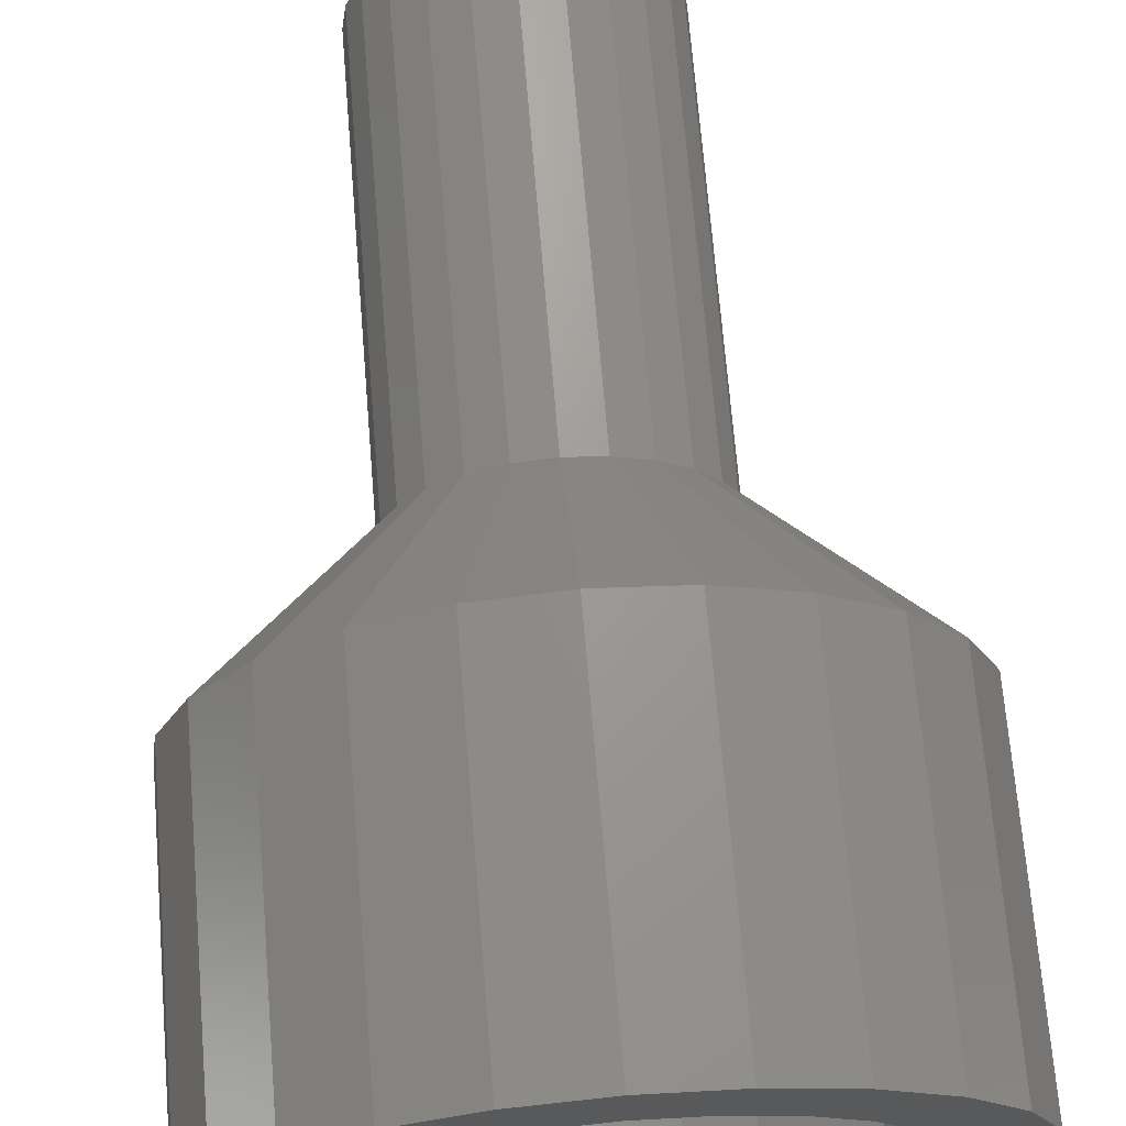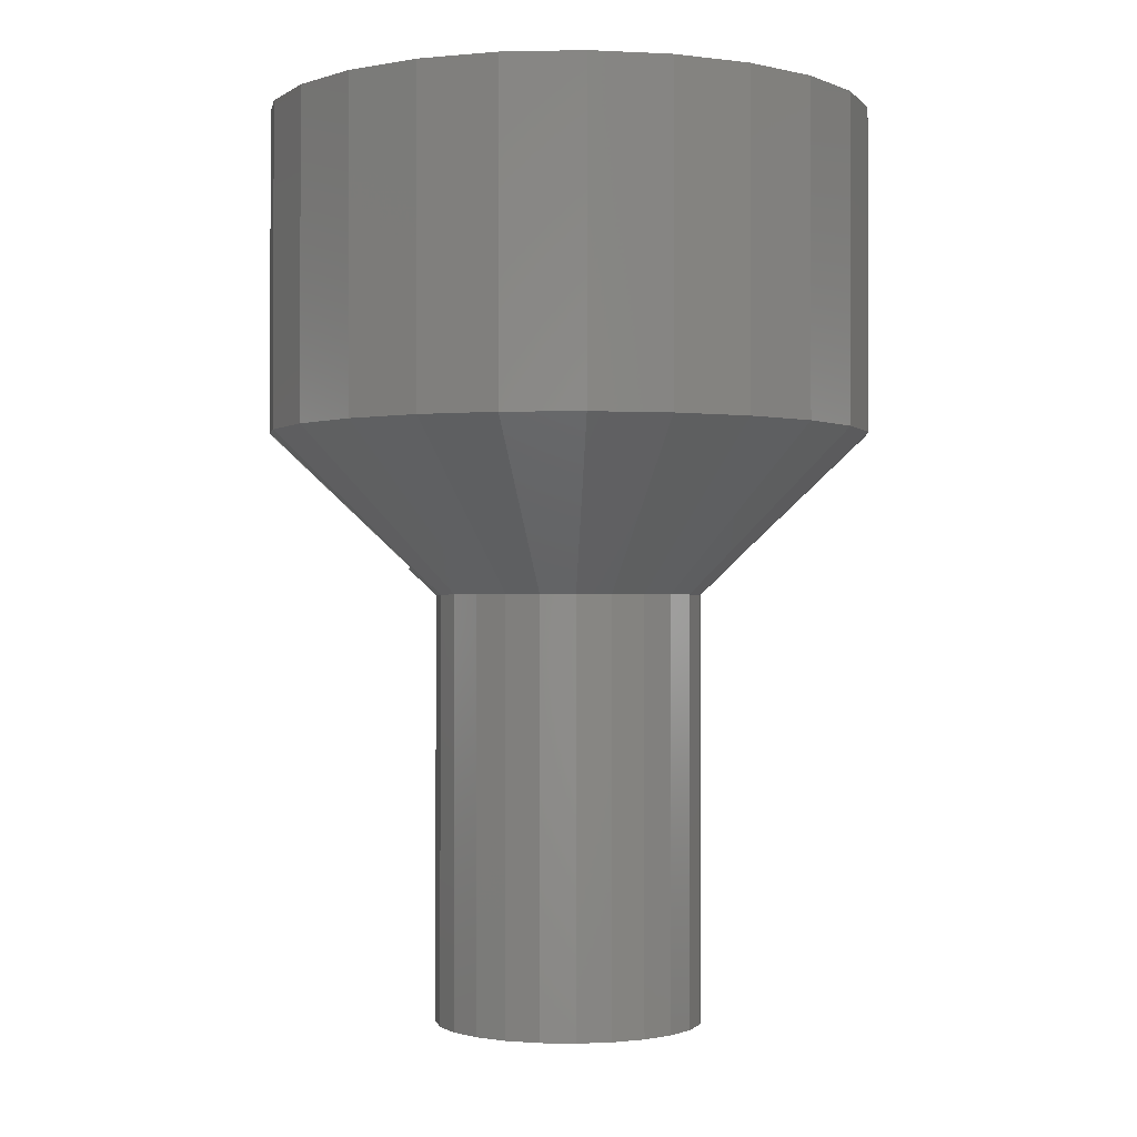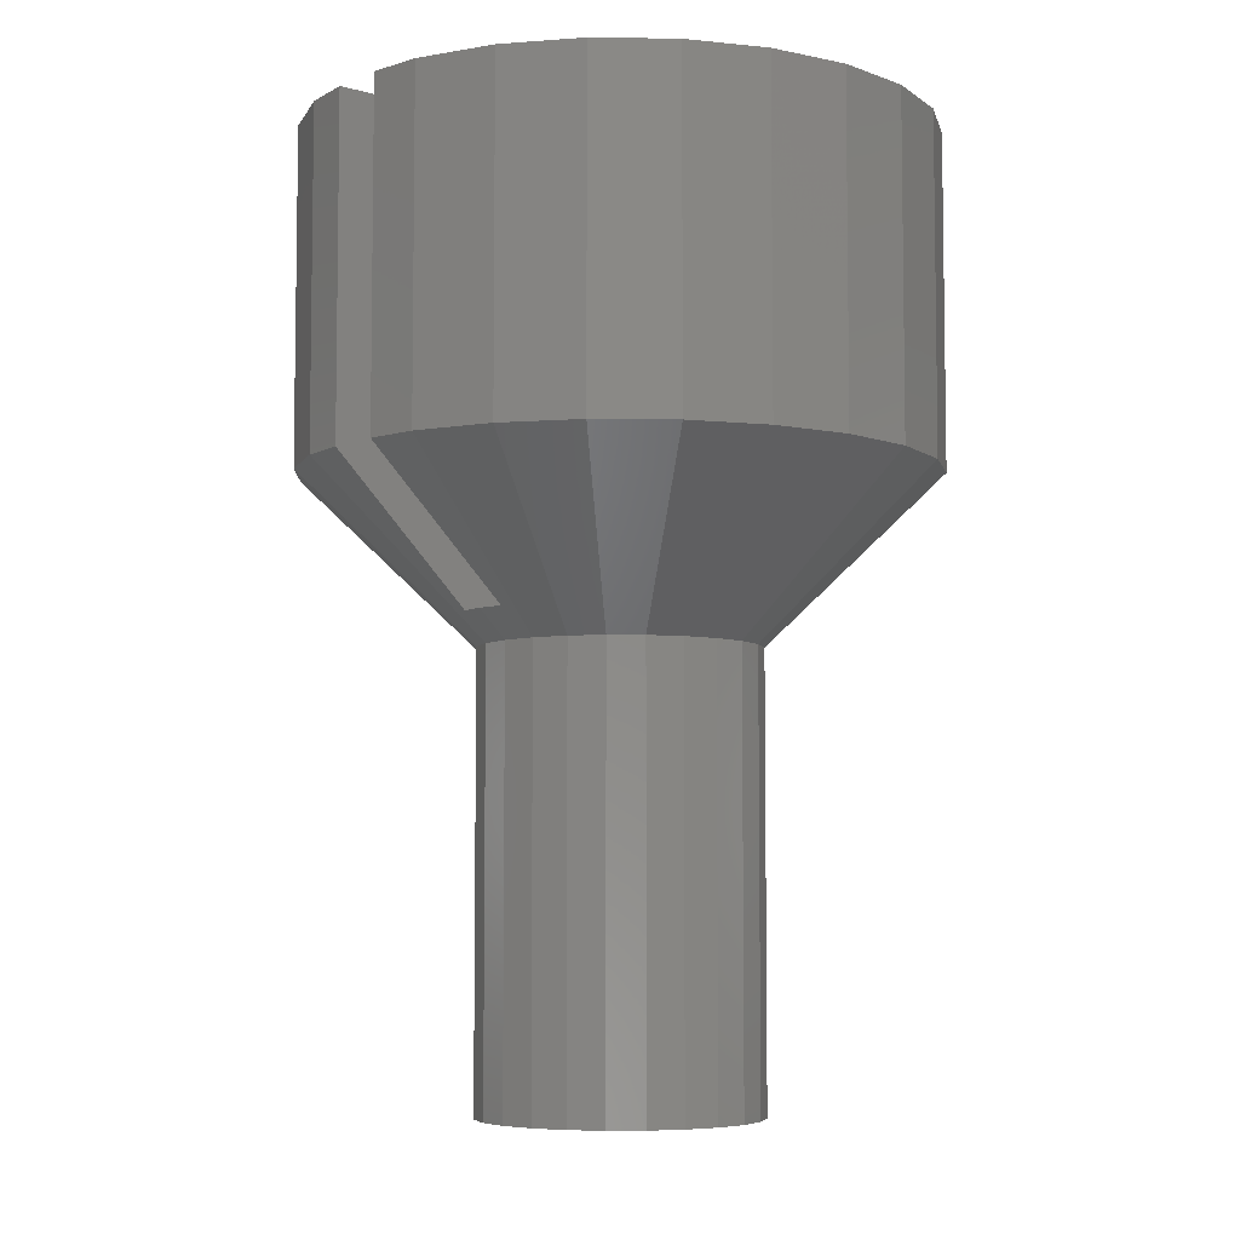
<metadata>
{"format":"stl","ext":"stl","renderer":"f3d","projection":"perspective","resolution":1024,"background":"white","views":[{"elev":69.0,"azim":-4.7,"up":"+Y"},{"elev":-1.1,"azim":-3.1,"up":"+Z"},{"elev":-6.0,"azim":-39.8,"up":"+Z"}]}
</metadata>
<code>
# stl→obj: 290 verts, 716 faces
v -6.915 -1 21.99
v -11.17 -1 21.99
v -10.91 -2.925 21.99
v -7.99 -7.99 21.99
v -9.786 -5.65 21.99
v -6.806 -1.824 21.99
v -6.755 -1.946 21.99
v -5.65 -9.786 21.99
v -4.982 -4.982 21.99
v -6.021 -3.628 21.99
v -2.925 -10.91 21.99
v -3.401 -6.153 21.99
v -3.523 -6.102 21.99
v 0 -11.3 21.99
v 0 -7.046 21.99
v -1.692 -6.823 21.99
v 2.925 -10.91 21.99
v 1.824 -6.806 21.99
v 0.1314 -7.029 21.99
v 5.65 -9.786 21.99
v 4.982 -4.982 21.99
v 3.628 -6.021 21.99
v 7.99 -7.99 21.99
v 6.102 -3.523 21.99
v 5.063 -4.877 21.99
v 9.786 -5.65 21.99
v 11.17 -1 21.99
v 6.915 -1 21.99
v 10.91 -2.925 21.99
v 6.823 -1.692 21.99
v 6.806 -1.824 21.99
v 6.153 -3.401 21.99
v 3.523 -6.102 21.99
v 1.946 -6.755 21.99
v -1.824 -6.806 21.99
v -4.877 -5.063 21.99
v -6.102 -3.523 21.99
v -6.3 -1 17.35
v -4.83 -1.294 15.99
v -3.732 -1 19.36
v -5.929 -1 17
v -1.947 -1 17.99
v 5.929 -1 17
v 7.022 -1 18.04
v 1.947 -1 17.99
v 2.738 -1 18.6
v 3.732 -1 19.36
v 4.932 -1 20.35
v -1.905 -1.1 17.99
v -1.556 -1.556 17.99
v -1.1 -1.905 17.99
v -0.5694 -2.125 17.99
v 0 -2.2 17.99
v 0.5694 -2.125 17.99
v 1.1 -1.905 17.99
v 1.556 -1.556 17.99
v 1.905 -1.1 17.99
v 4.83 -1.294 15.99
v 5 0 15.99
v 5.996 -0.4923 17
v 4.33 -2.5 15.99
v 3.536 -3.536 15.99
v 2.5 -4.33 15.99
v 1.294 -4.83 15.99
v 0 -5 15.99
v -1.294 -4.83 15.99
v -2.5 -4.33 15.99
v -3.536 -3.536 15.99
v -4.33 -2.5 15.99
v -6.061 0 17
v -5 0 15.99
v -4.83 -1.294 0
v -4.33 -2.5 0
v -5 0 0
v 5.929 1 17
v 6.061 0 17
v -5.929 1 17
v -5.996 0.4923 17
v 4.83 1.294 15.99
v 6.3 1 17.35
v 5 0 0
v 4.83 1.294 0
v 4.83 -1.294 0
v 4.33 -2.5 0
v 3.536 -3.536 0
v 2.5 -4.33 0
v 1.294 -4.83 0
v 0 -5 0
v -1.294 -4.83 0
v -2.5 -4.33 0
v -3.536 -3.536 0
v -4.83 1.294 0
v -4.83 1.294 15.99
v -10.91 2.925 21.99
v -7.022 1 18.04
v -4.33 2.5 0
v -3.536 3.536 0
v -2.5 4.33 0
v -1.294 4.83 0
v 0 5 0
v 1.294 4.83 0
v 2.5 4.33 0
v 3.536 3.536 0
v 4.33 2.5 0
v -1.947 1 17.99
v -2.738 1 18.6
v 11.17 1 21.99
v 3.732 1 19.36
v 1.947 1 17.99
v -3.732 1 19.36
v -4.932 1 20.35
v -6.915 1 21.99
v -11.17 1 21.99
v 6.915 1 21.99
v 10.91 2.925 21.99
v 4.33 2.5 15.99
v -4.33 2.5 15.99
v -9.786 5.65 21.99
v -6.806 1.824 21.99
v -6.823 1.692 21.99
v -6.153 3.401 21.99
v -6.102 3.523 21.99
v -5.063 4.877 21.99
v -4.982 4.982 21.99
v -3.628 6.021 21.99
v -3.523 6.102 21.99
v 2.925 10.91 21.99
v -1.946 6.755 21.99
v -1.824 6.806 21.99
v 5.65 9.786 21.99
v -0.1314 7.029 21.99
v 0 7.046 21.99
v 1.824 6.806 21.99
v 1.692 6.823 21.99
v 7.99 7.99 21.99
v 3.523 6.102 21.99
v 3.401 6.153 21.99
v 9.786 5.65 21.99
v 4.877 5.063 21.99
v 4.982 4.982 21.99
v 6.102 3.523 21.99
v 6.021 3.628 21.99
v 6.755 1.946 21.99
v 6.806 1.824 21.99
v 0 11.3 21.99
v -2.925 10.91 21.99
v -5.65 9.786 21.99
v -7.99 7.99 21.99
v 3.536 3.536 15.99
v 2.5 4.33 15.99
v 1.294 4.83 15.99
v 0 5 15.99
v -1.294 4.83 15.99
v -2.5 4.33 15.99
v -3.536 3.536 15.99
v -1.905 1.1 17.99
v 1.905 1.1 17.99
v 1.556 1.556 17.99
v 0.5694 2.125 17.99
v 1.1 1.905 17.99
v 0 2.2 17.99
v -0.5694 2.125 17.99
v -1.1 1.905 17.99
v -1.556 1.556 17.99
v -11.17 1 33.99
v -10.91 2.925 33.99
v -8.126 1 22.99
v -8.368 1 22.99
v -8.368 1 33.99
v -7.979 2.115 22.99
v -7.976 2.137 22.99
v -7.16 4.108 22.99
v -7.151 4.129 22.99
v -5.853 5.822 22.99
v -5.839 5.839 22.99
v -4.146 7.138 22.99
v -4.129 7.151 22.99
v -2.158 7.968 22.99
v -2.137 7.976 22.99
v -0.0219 8.255 22.99
v 0 8.258 22.99
v 2.115 7.979 22.99
v 2.137 7.976 22.99
v 4.108 7.16 22.99
v 4.129 7.151 22.99
v 5.822 5.853 22.99
v 5.839 5.839 22.99
v 7.138 4.146 22.99
v 7.151 4.129 22.99
v 7.968 2.158 22.99
v 7.976 2.137 22.99
v 8.126 1 22.99
v 11.17 1 33.99
v 8.368 1 33.99
v 8.368 1 22.99
v 10.91 2.925 33.99
v 9.786 5.65 33.99
v 7.99 7.99 33.99
v 5.65 9.786 33.99
v 2.925 10.91 33.99
v 0 11.3 33.99
v -2.925 10.91 33.99
v -5.65 9.786 33.99
v -7.99 7.99 33.99
v -9.786 5.65 33.99
v -7.361 4.25 33.99
v -8.21 2.2 33.99
v -6.01 6.01 33.99
v -4.25 7.361 33.99
v -2.2 8.21 33.99
v 0 8.5 33.99
v 2.2 8.21 33.99
v 4.25 7.361 33.99
v 6.01 6.01 33.99
v 7.361 4.25 33.99
v 8.21 2.2 33.99
v -8.21 2.2 22.99
v -7.361 4.25 22.99
v -6.01 6.01 22.99
v -4.25 7.361 22.99
v -2.2 8.21 22.99
v 0 8.5 22.99
v 2.2 8.21 22.99
v 4.25 7.361 22.99
v 6.01 6.01 22.99
v 7.361 4.25 22.99
v 8.21 2.2 22.99
v -8.368 -1 33.99
v -8.368 -1 22.99
v -11.17 -1 33.99
v -8.126 -1 22.99
v -10.91 -2.925 33.99
v -9.786 -5.65 33.99
v -7.99 -7.99 33.99
v -5.65 -9.786 33.99
v -2.925 -10.91 33.99
v 0 -11.3 33.99
v 2.925 -10.91 33.99
v 5.65 -9.786 33.99
v 7.99 -7.99 33.99
v 9.786 -5.65 33.99
v 10.91 -2.925 33.99
v 11.17 -1 33.99
v 8.368 -1 22.99
v 8.368 -1 33.99
v 8.126 -1 22.99
v 7.979 -2.115 22.99
v 7.976 -2.137 22.99
v 7.16 -4.108 22.99
v 7.151 -4.129 22.99
v 5.853 -5.822 22.99
v 5.839 -5.839 22.99
v 4.146 -7.138 22.99
v 4.129 -7.151 22.99
v 2.158 -7.968 22.99
v 2.137 -7.976 22.99
v 0.0219 -8.255 22.99
v 0 -8.258 22.99
v -2.115 -7.979 22.99
v -2.137 -7.976 22.99
v -4.108 -7.16 22.99
v -4.129 -7.151 22.99
v -5.822 -5.853 22.99
v -5.839 -5.839 22.99
v -7.138 -4.146 22.99
v -7.151 -4.129 22.99
v -7.968 -2.158 22.99
v -7.976 -2.137 22.99
v -8.21 -2.2 33.99
v -7.361 -4.25 33.99
v -4.25 -7.361 33.99
v -6.01 -6.01 33.99
v -2.2 -8.21 33.99
v 2.2 -8.21 33.99
v 0 -8.5 33.99
v 4.25 -7.361 33.99
v 6.01 -6.01 33.99
v 7.361 -4.25 33.99
v 8.21 -2.2 33.99
v -7.361 -4.25 22.99
v -6.01 -6.01 22.99
v -4.25 -7.361 22.99
v -2.2 -8.21 22.99
v 0 -8.5 22.99
v 2.2 -8.21 22.99
v 4.25 -7.361 22.99
v 6.01 -6.01 22.99
v 7.361 -4.25 22.99
v 8.21 -2.2 22.99
v -8.21 -2.2 22.99
f 1 2 3
f 4 1 5
f 5 1 3
f 6 1 4
f 7 6 8
f 9 10 11
f 12 13 14
f 15 16 17
f 18 19 20
f 21 22 23
f 24 25 26
f 27 28 29
f 28 30 29
f 30 31 29
f 29 32 26
f 32 24 26
f 26 25 23
f 25 21 23
f 23 22 20
f 22 33 20
f 33 34 20
f 34 18 20
f 20 19 17
f 19 15 17
f 17 16 14
f 16 35 14
f 35 12 14
f 14 13 11
f 13 36 11
f 36 9 11
f 11 10 8
f 10 37 8
f 37 7 8
f 8 6 4
f 31 32 29
f 2 38 3
f 3 38 39
f 40 41 1
f 41 42 43
f 44 45 27
f 45 46 47
f 27 47 28
f 47 48 28
f 45 47 27
f 43 45 44
f 42 45 43
f 40 42 41
f 41 38 1
f 38 2 1
f 6 40 1
f 7 49 42
f 6 7 40
f 40 7 42
f 37 49 7
f 10 50 49
f 37 10 49
f 9 50 10
f 36 51 50
f 9 36 50
f 13 51 36
f 12 52 51
f 13 12 51
f 35 52 12
f 16 53 52
f 35 16 52
f 15 53 16
f 19 54 53
f 15 19 53
f 18 54 19
f 18 34 55
f 54 18 55
f 34 33 55
f 33 22 56
f 55 33 56
f 22 21 56
f 21 25 57
f 56 21 57
f 25 24 57
f 24 32 46
f 57 24 45
f 45 24 46
f 32 31 47
f 46 32 47
f 31 30 48
f 47 31 48
f 30 28 48
f 29 44 27
f 58 59 60
f 58 60 43
f 58 43 29
f 43 44 29
f 26 58 29
f 26 61 58
f 23 61 26
f 23 62 61
f 20 62 23
f 20 63 62
f 17 63 20
f 17 64 63
f 17 14 64
f 64 14 65
f 14 11 65
f 65 11 66
f 11 8 66
f 66 8 67
f 8 4 67
f 67 4 68
f 4 5 68
f 68 5 69
f 5 3 69
f 69 3 39
f 38 41 39
f 39 41 70
f 39 70 71
f 72 73 39
f 39 73 69
f 74 72 71
f 71 72 39
f 41 43 60
f 75 41 76
f 76 41 60
f 77 41 75
f 78 41 77
f 70 41 78
f 49 50 51
f 53 49 52
f 52 49 51
f 54 49 53
f 55 49 54
f 56 49 55
f 57 49 56
f 45 49 57
f 42 49 45
f 60 59 76
f 79 75 59
f 79 80 75
f 76 59 75
f 81 82 79
f 59 81 79
f 58 83 81
f 59 58 81
f 61 84 83
f 58 61 83
f 62 85 84
f 61 62 84
f 63 86 85
f 62 63 85
f 64 87 86
f 63 64 86
f 65 88 87
f 64 65 87
f 66 89 88
f 65 66 88
f 67 90 89
f 66 67 89
f 68 91 90
f 67 68 90
f 73 91 69
f 69 91 68
f 71 70 78
f 74 71 92
f 92 71 93
f 94 93 95
f 78 93 71
f 77 93 78
f 95 93 77
f 74 92 72
f 72 92 96
f 72 96 97
f 72 97 98
f 72 98 99
f 72 99 100
f 72 100 101
f 72 101 102
f 72 102 103
f 72 103 104
f 72 104 82
f 72 82 81
f 72 81 83
f 72 83 84
f 72 84 85
f 72 85 86
f 72 86 87
f 72 87 88
f 72 88 89
f 72 89 90
f 72 90 91
f 72 91 73
f 95 77 75
f 105 95 80
f 80 95 75
f 105 106 95
f 107 108 80
f 108 109 80
f 106 110 95
f 109 105 80
f 111 95 110
f 112 95 111
f 113 95 112
f 114 108 107
f 79 115 80
f 80 115 107
f 79 116 115
f 82 104 116
f 79 82 116
f 92 93 96
f 96 93 117
f 93 118 117
f 93 94 118
f 95 113 94
f 94 113 112
f 119 94 120
f 120 94 112
f 121 94 119
f 122 94 121
f 123 94 122
f 124 94 123
f 125 94 124
f 126 94 125
f 127 94 126
f 127 126 128
f 127 128 129
f 130 129 131
f 130 131 132
f 133 132 134
f 135 132 133
f 136 133 137
f 138 133 136
f 107 136 139
f 107 139 140
f 141 140 142
f 107 140 141
f 107 141 143
f 107 143 144
f 107 144 114
f 115 136 107
f 138 136 115
f 135 133 138
f 130 132 135
f 127 129 130
f 145 94 127
f 146 94 145
f 147 94 146
f 148 94 147
f 118 94 148
f 104 103 149
f 116 104 149
f 102 150 103
f 103 150 149
f 101 151 102
f 102 151 150
f 100 152 101
f 101 152 151
f 99 153 100
f 100 153 152
f 98 154 99
f 99 154 153
f 97 155 98
f 98 155 154
f 96 117 97
f 97 117 155
f 111 120 112
f 111 110 119
f 120 111 119
f 110 106 121
f 119 110 121
f 106 105 156
f 121 106 122
f 122 106 156
f 109 157 158
f 159 109 160
f 160 109 158
f 161 109 159
f 162 109 161
f 163 109 162
f 164 109 163
f 156 109 164
f 105 109 156
f 109 108 144
f 157 109 143
f 143 109 144
f 114 144 108
f 115 116 138
f 116 149 138
f 117 148 155
f 117 118 148
f 155 148 147
f 155 147 154
f 154 147 146
f 154 146 153
f 153 146 145
f 152 153 145
f 127 152 145
f 151 152 127
f 130 151 127
f 150 151 130
f 135 150 130
f 149 150 135
f 138 149 135
f 143 141 157
f 157 141 142
f 158 157 142
f 142 140 158
f 158 140 139
f 160 158 139
f 139 136 160
f 160 136 137
f 159 160 137
f 137 133 159
f 159 133 134
f 161 159 134
f 134 132 161
f 161 132 131
f 162 161 131
f 162 131 129
f 163 162 129
f 128 163 129
f 163 128 126
f 164 163 126
f 125 164 126
f 164 125 124
f 156 164 124
f 123 156 124
f 156 123 122
f 113 94 112
f 112 94 118
f 112 118 148
f 119 148 147
f 122 147 146
f 126 146 145
f 129 145 127
f 132 127 130
f 136 130 135
f 140 135 138
f 141 138 115
f 114 115 107
f 144 115 114
f 143 115 144
f 142 138 141
f 140 138 142
f 139 135 140
f 136 135 139
f 137 130 136
f 132 130 134
f 133 130 137
f 134 130 133
f 131 127 132
f 129 127 131
f 128 145 129
f 126 145 128
f 125 146 126
f 122 146 123
f 124 146 125
f 123 146 124
f 121 147 122
f 119 147 121
f 112 148 119
f 112 119 120
f 141 115 143
f 113 165 94
f 94 165 166
f 112 167 168
f 113 112 168
f 168 169 165
f 168 165 113
f 112 120 170
f 167 112 170
f 120 119 171
f 170 120 171
f 119 121 172
f 171 119 172
f 121 122 173
f 172 121 173
f 122 123 174
f 173 122 174
f 123 124 175
f 174 123 175
f 124 125 176
f 175 124 176
f 125 126 177
f 176 125 177
f 126 128 178
f 177 126 178
f 128 129 179
f 178 128 179
f 129 131 180
f 179 129 180
f 132 181 180
f 131 132 180
f 134 182 181
f 132 134 181
f 133 183 182
f 134 133 182
f 137 184 183
f 133 137 183
f 136 185 184
f 137 136 184
f 139 186 185
f 136 139 185
f 140 187 186
f 139 140 186
f 142 188 187
f 140 142 187
f 141 189 188
f 142 141 188
f 143 190 189
f 141 143 189
f 144 191 190
f 143 144 190
f 114 192 191
f 144 114 191
f 107 193 194
f 192 107 195
f 195 107 194
f 114 107 192
f 107 115 196
f 193 107 196
f 115 138 197
f 196 115 197
f 138 135 198
f 197 138 198
f 130 199 135
f 135 199 198
f 127 200 130
f 130 200 199
f 145 201 127
f 127 201 200
f 146 202 145
f 145 202 201
f 147 203 146
f 146 203 202
f 148 204 147
f 147 204 203
f 118 205 148
f 148 205 204
f 94 166 118
f 118 166 205
f 166 165 169
f 206 166 207
f 207 166 169
f 208 166 206
f 209 166 208
f 201 166 209
f 200 209 210
f 199 210 211
f 198 211 212
f 197 212 213
f 196 213 214
f 193 214 215
f 193 215 216
f 193 216 194
f 196 214 193
f 197 213 196
f 198 212 197
f 199 211 198
f 200 210 199
f 201 209 200
f 202 166 201
f 203 166 202
f 204 166 203
f 205 166 204
f 217 207 169
f 168 217 169
f 167 170 171
f 217 167 171
f 171 172 173
f 171 173 218
f 173 174 219
f 174 175 219
f 175 176 177
f 220 177 221
f 177 178 221
f 178 179 221
f 179 180 222
f 180 181 222
f 181 182 183
f 223 183 224
f 183 184 185
f 183 185 224
f 225 186 187
f 225 187 226
f 187 188 189
f 187 189 226
f 189 190 227
f 190 191 227
f 191 192 195
f 191 195 227
f 189 227 226
f 185 186 225
f 185 225 224
f 181 183 223
f 181 223 222
f 179 222 221
f 175 177 220
f 175 220 219
f 173 219 218
f 218 217 171
f 168 167 217
f 194 216 195
f 195 216 227
f 216 215 227
f 227 215 226
f 215 214 226
f 226 214 225
f 225 214 213
f 224 225 213
f 224 213 212
f 223 224 212
f 223 212 211
f 222 223 211
f 222 211 210
f 221 222 210
f 221 210 209
f 220 221 209
f 220 209 208
f 219 220 208
f 219 208 206
f 218 219 206
f 218 206 207
f 217 218 207
f 2 1 3
f 3 1 6
f 3 6 7
f 7 37 3
f 37 10 3
f 3 10 9
f 9 36 3
f 36 13 3
f 13 12 35
f 13 17 3
f 35 16 15
f 19 23 15
f 34 26 18
f 33 22 21
f 21 27 33
f 25 27 21
f 24 32 31
f 24 27 25
f 31 30 28
f 31 28 27
f 31 27 24
f 33 27 29
f 33 29 26
f 33 26 34
f 18 26 23
f 18 23 19
f 15 23 20
f 15 20 35
f 35 20 17
f 35 17 13
f 3 17 14
f 3 14 11
f 3 11 8
f 3 8 4
f 3 4 5
f 228 229 230
f 2 229 1
f 229 231 1
f 230 229 2
f 2 3 230
f 230 3 232
f 3 5 232
f 232 5 233
f 5 4 233
f 233 4 234
f 234 4 8
f 235 234 8
f 235 8 11
f 236 235 11
f 236 11 14
f 237 236 14
f 237 14 17
f 238 237 17
f 238 17 20
f 239 238 20
f 239 20 23
f 240 239 23
f 240 23 26
f 241 240 26
f 241 26 29
f 242 241 29
f 242 29 27
f 243 242 27
f 244 245 243
f 244 243 27
f 244 27 246
f 27 28 246
f 247 246 28
f 30 247 28
f 248 247 30
f 31 248 30
f 249 248 31
f 32 249 31
f 250 249 32
f 24 250 32
f 251 250 24
f 25 251 24
f 252 251 25
f 21 252 25
f 253 252 21
f 22 253 21
f 254 253 22
f 33 254 22
f 255 254 33
f 34 255 33
f 256 255 34
f 18 256 34
f 256 18 19
f 257 256 19
f 257 19 15
f 258 257 15
f 258 15 16
f 259 258 16
f 259 16 35
f 260 259 35
f 260 35 12
f 261 260 12
f 261 12 13
f 262 261 13
f 262 13 36
f 263 262 36
f 263 36 9
f 264 263 9
f 264 9 10
f 265 264 10
f 265 10 37
f 266 265 37
f 266 37 7
f 267 266 7
f 267 7 6
f 268 267 6
f 268 6 1
f 231 268 1
f 228 230 232
f 234 228 233
f 233 228 232
f 269 228 234
f 270 269 235
f 271 272 236
f 273 271 237
f 274 275 238
f 276 274 239
f 277 276 240
f 278 277 241
f 243 245 242
f 245 279 242
f 242 278 241
f 241 277 240
f 240 276 239
f 239 274 238
f 238 275 237
f 275 273 237
f 237 271 236
f 236 272 235
f 272 270 235
f 235 269 234
f 279 278 242
f 265 280 281
f 264 265 281
f 262 263 282
f 260 261 283
f 258 259 284
f 256 257 285
f 254 255 286
f 252 253 287
f 250 251 288
f 248 249 289
f 244 247 289
f 247 248 289
f 289 249 288
f 249 250 288
f 288 251 287
f 251 252 287
f 287 253 286
f 253 254 286
f 286 255 285
f 255 256 285
f 285 257 284
f 257 258 284
f 284 259 283
f 259 260 283
f 283 261 282
f 261 262 282
f 282 263 281
f 263 264 281
f 266 280 265
f 290 280 266
f 268 290 267
f 231 290 268
f 229 290 231
f 246 247 244
f 266 267 290
f 228 269 290
f 229 228 290
f 245 244 279
f 279 244 289
f 269 270 280
f 290 269 280
f 270 272 281
f 280 270 281
f 271 282 272
f 272 282 281
f 273 283 271
f 271 283 282
f 275 284 273
f 273 284 283
f 274 285 275
f 275 285 284
f 276 286 274
f 274 286 285
f 277 287 276
f 276 287 286
f 278 288 277
f 277 288 287
f 279 289 278
f 278 289 288

</code>
